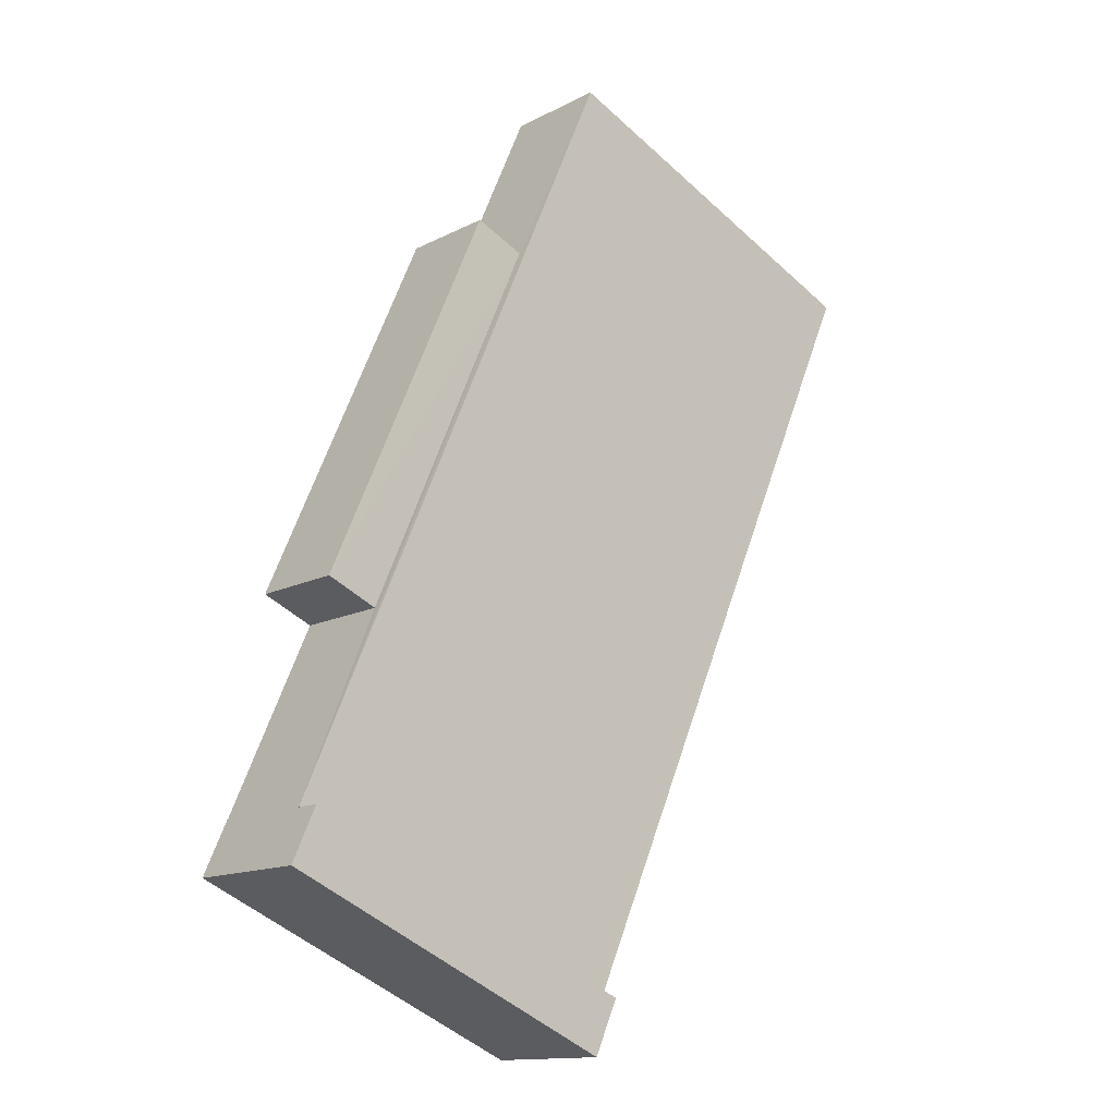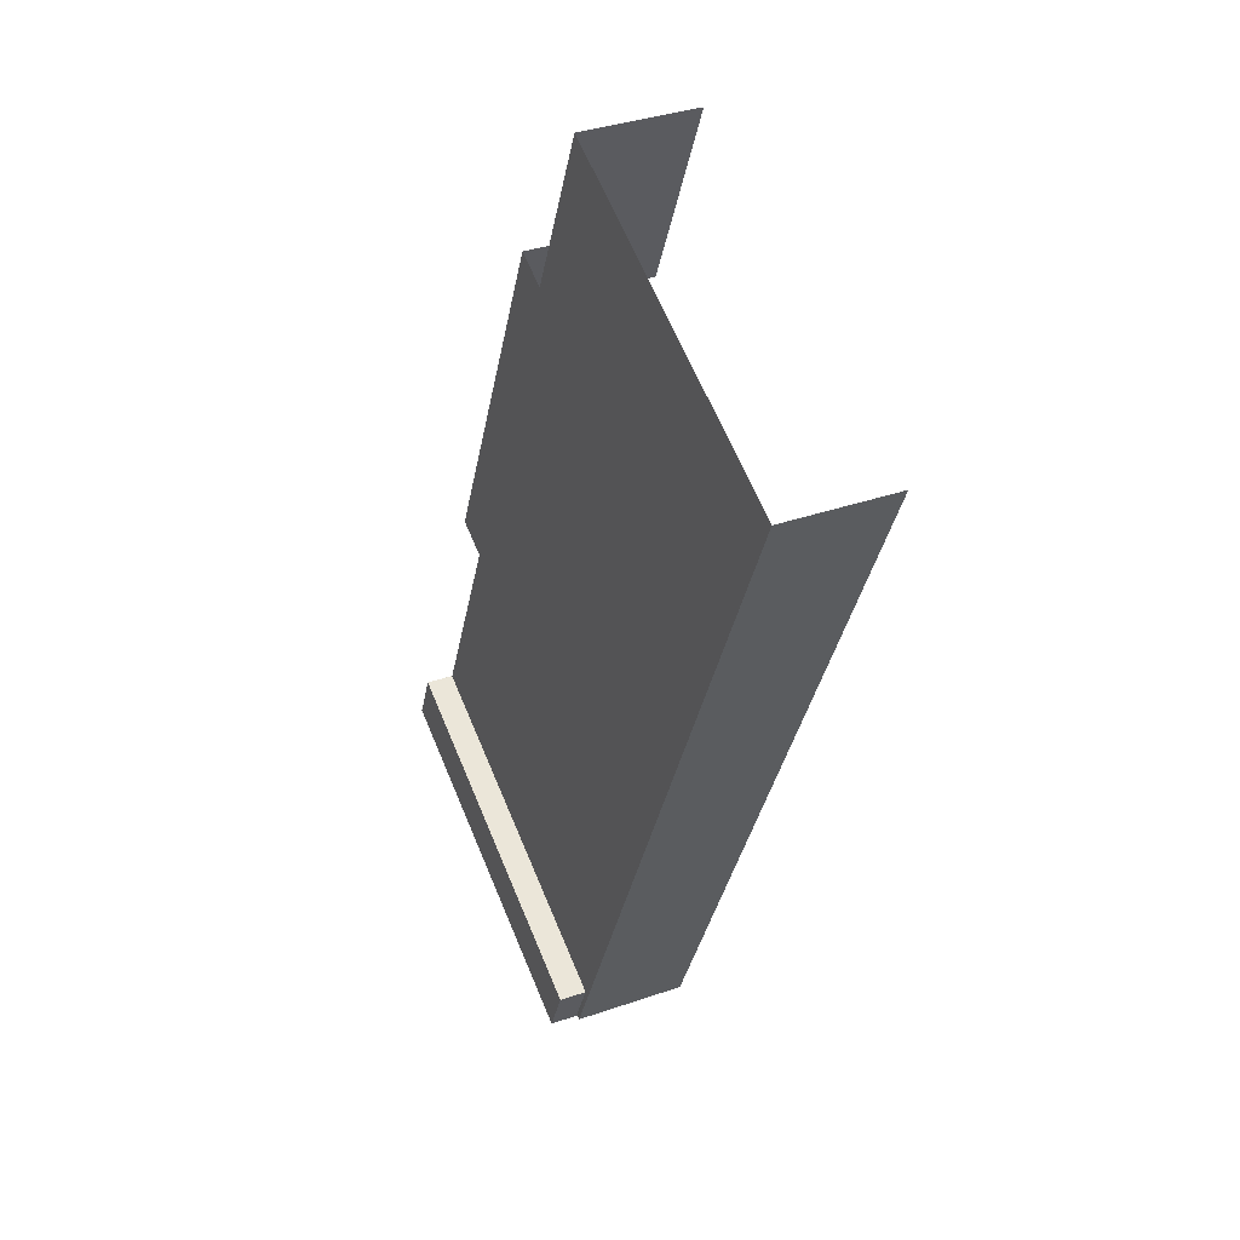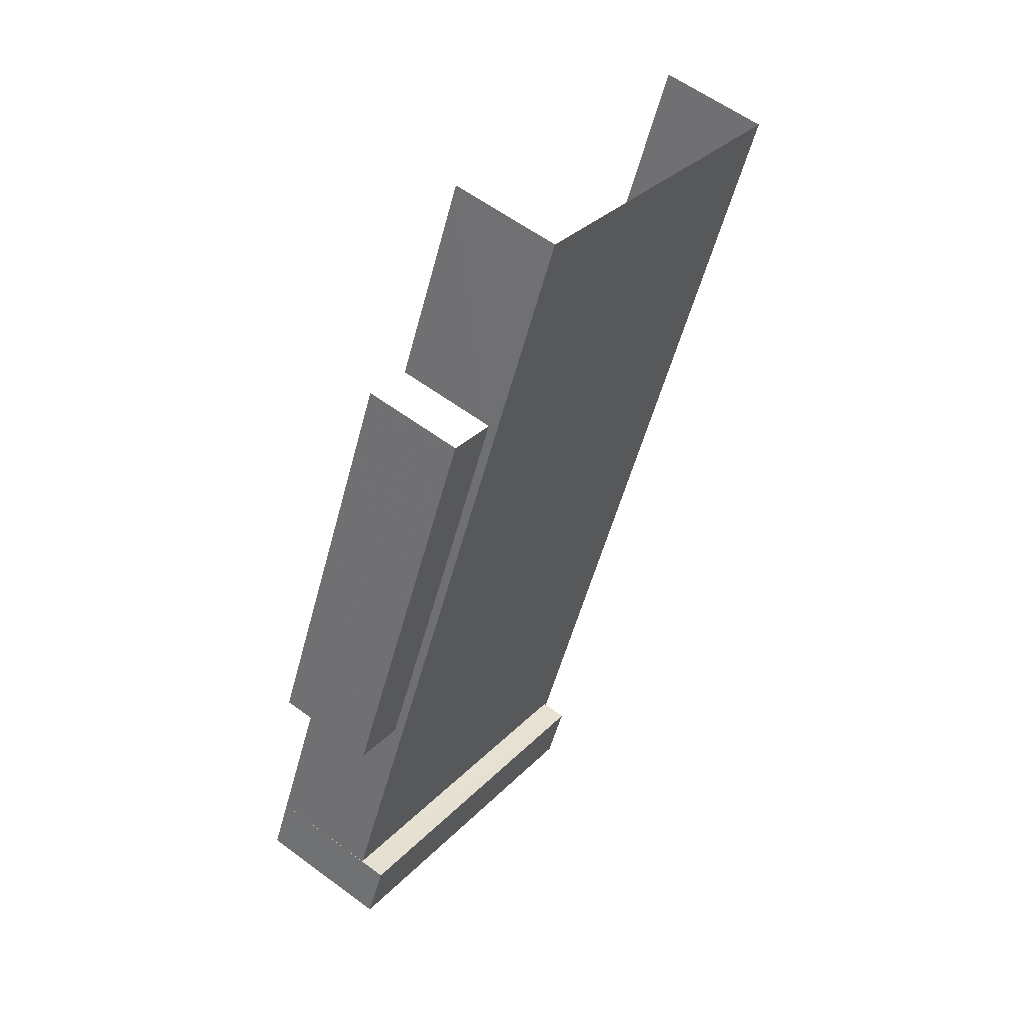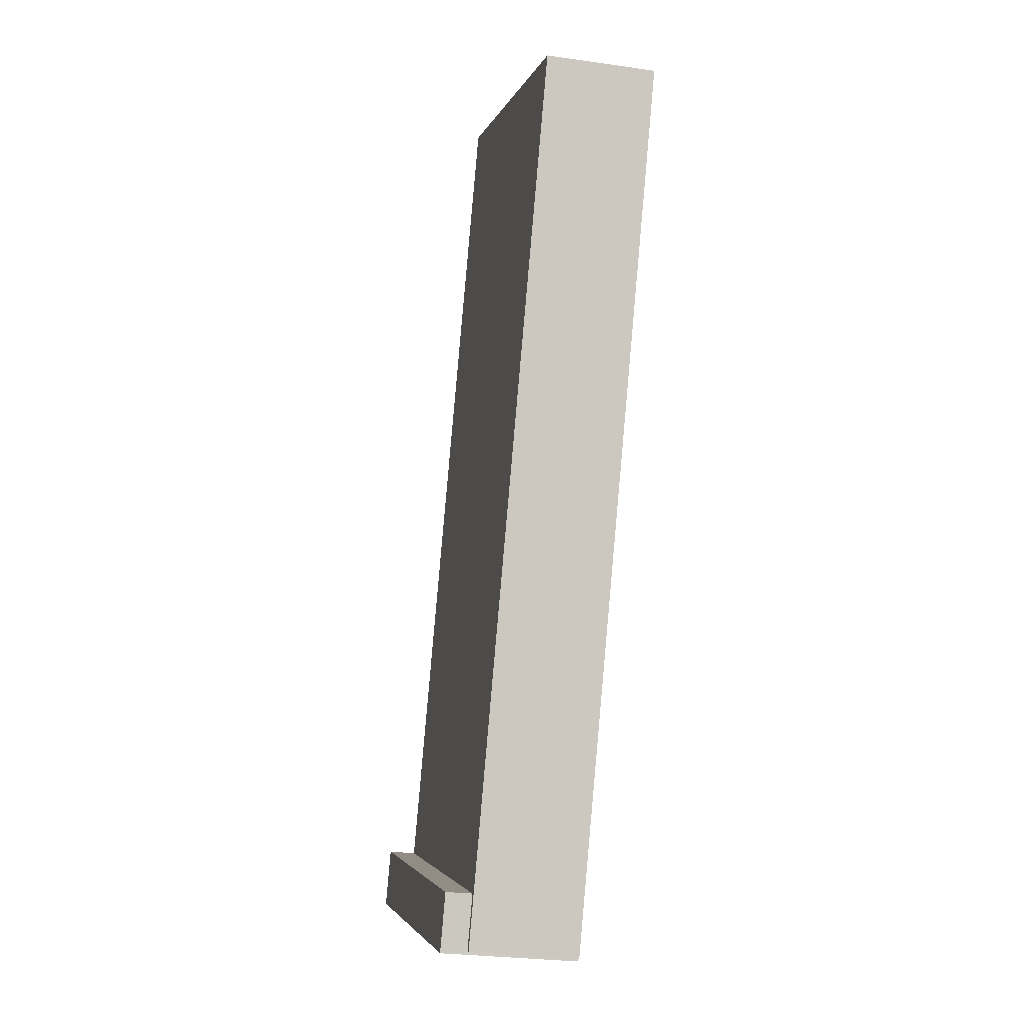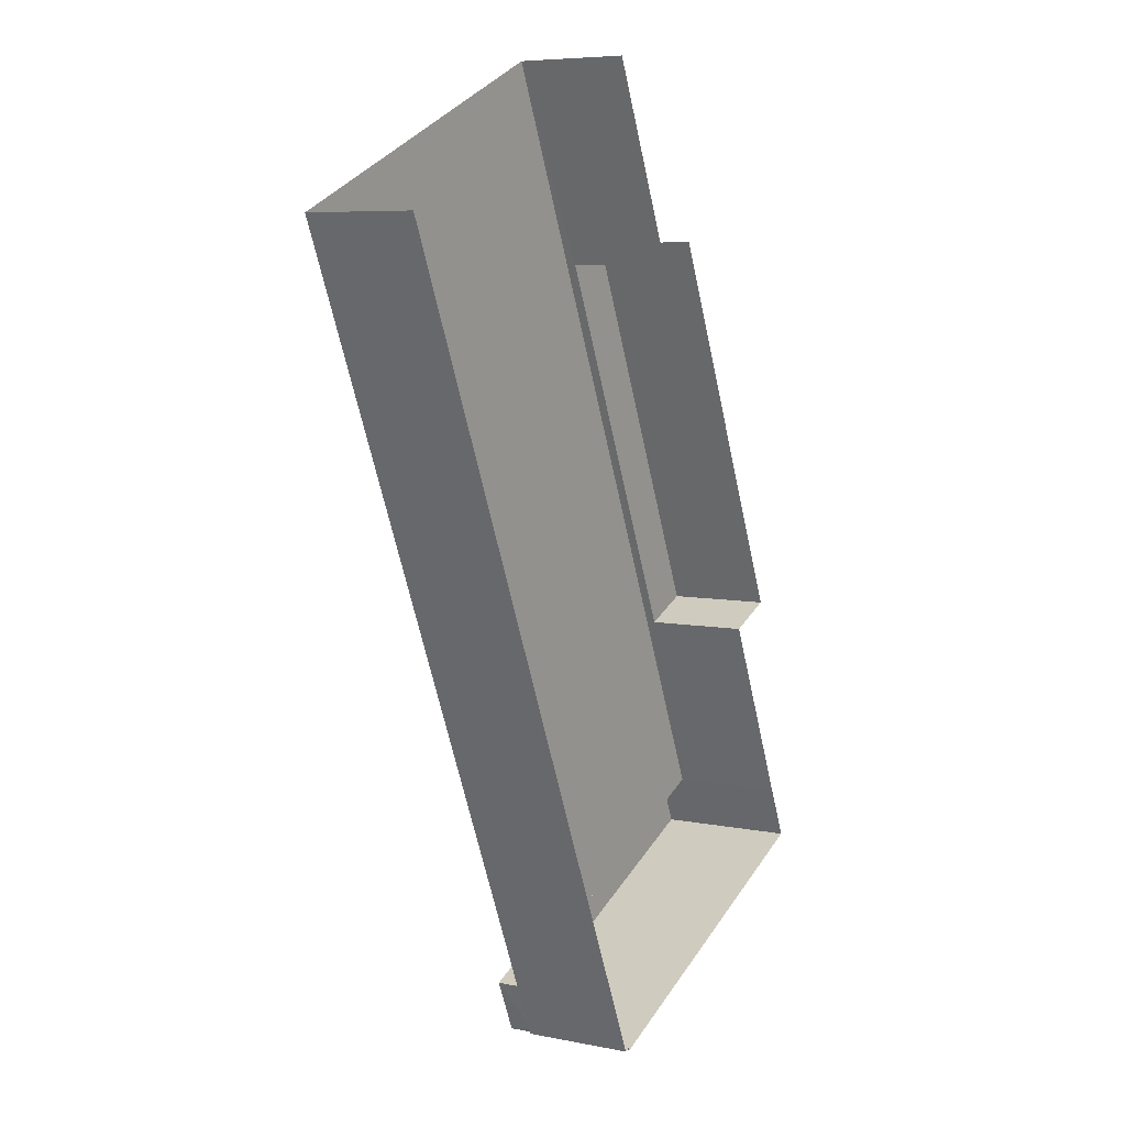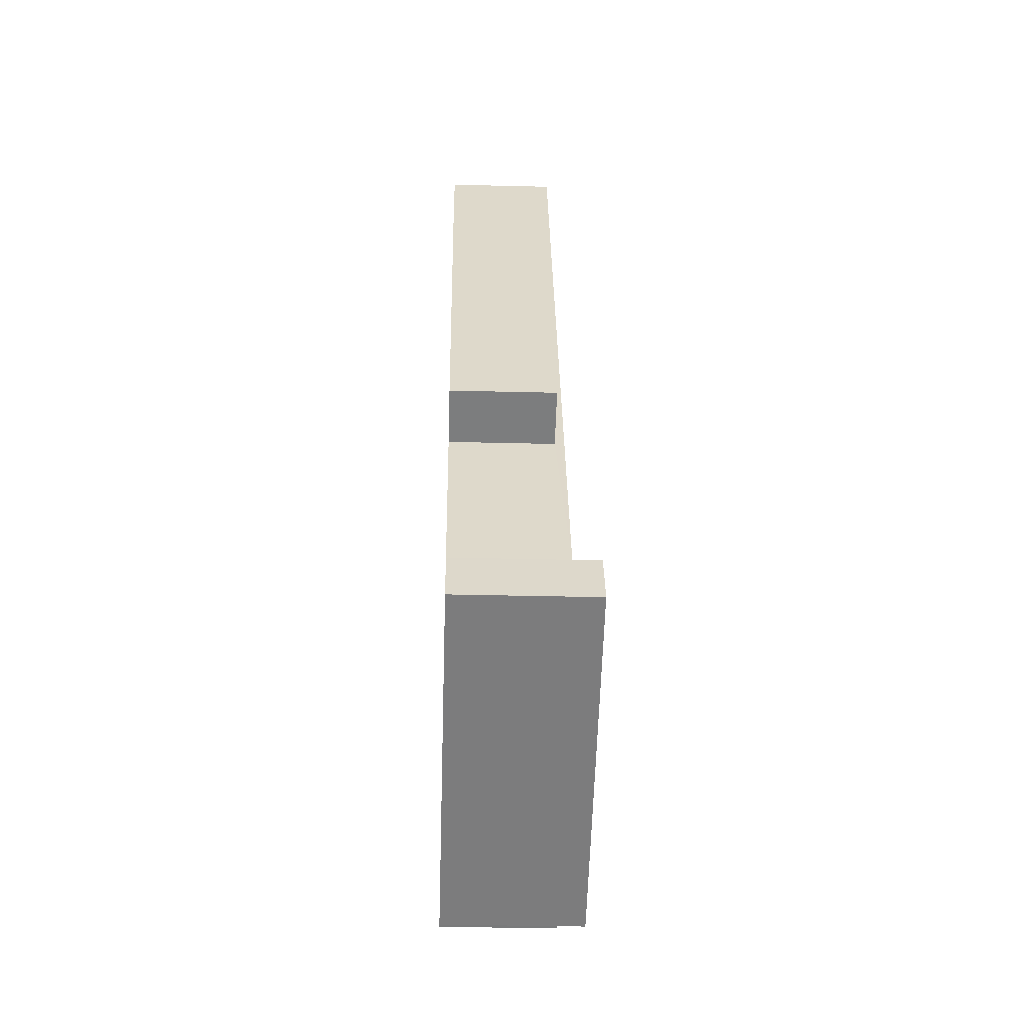
<metadata>
{"format":"obj","ext":"obj","renderer":"f3d","projection":"perspective","resolution":1024,"background":"white","views":[{"elev":-13.5,"azim":-40.6,"up":"+Y"},{"elev":36.2,"azim":65.6,"up":"+Y"},{"elev":58.6,"azim":-52.5,"up":"+Y"},{"elev":-27.2,"azim":77.5,"up":"+Y"},{"elev":6.7,"azim":121.0,"up":"+Y"},{"elev":-34.8,"azim":-91.9,"up":"+Y"}]}
</metadata>
<code>
v -2.239e+05 -1.279e+05 15.51
v -2.239e+05 -1.28e+05 15.51
v -2.239e+05 -1.28e+05 15.51
v -2.239e+05 -1.279e+05 15.51
v -2.239e+05 -1.279e+05 15.51
v -2.239e+05 -1.28e+05 15.51
v -2.239e+05 -1.28e+05 15.51
v -2.239e+05 -1.28e+05 15.51
v -2.239e+05 -1.279e+05 15.51
v -2.239e+05 -1.28e+05 15.51
v -2.239e+05 -1.28e+05 15.51
v -2.239e+05 -1.28e+05 15.51
v -2.239e+05 -1.279e+05 21.44
v -2.239e+05 -1.28e+05 21.44
v -2.239e+05 -1.279e+05 21.44
v -2.239e+05 -1.28e+05 21.44
v -2.239e+05 -1.28e+05 21.44
v -2.239e+05 -1.28e+05 21.44
v -2.239e+05 -1.28e+05 22.88
v -2.239e+05 -1.28e+05 22.88
v -2.239e+05 -1.28e+05 22.88
v -2.239e+05 -1.28e+05 22.88
v -2.239e+05 -1.279e+05 20.95
v -2.239e+05 -1.279e+05 20.95
v -2.239e+05 -1.28e+05 20.95
v -2.239e+05 -1.28e+05 20.95
f 1 2 3
f 4 1 5
f 6 7 8
f 2 6 3
f 9 5 10
f 11 12 8
f 10 5 3
f 3 6 12
f 5 1 3
f 12 6 8
f 15 1 4
f 13 15 4
f 5 9 24
f 23 5 24
f 13 14 15
f 15 14 16
f 13 17 14
f 16 14 18
f 19 20 21
f 19 22 20
f 23 24 25
f 26 23 25
f 15 2 1
f 15 16 2
f 3 25 10
f 3 26 25
f 7 18 20
f 20 18 21
f 7 6 18
f 21 18 14
f 3 12 26
f 12 17 26
f 5 23 4
f 23 17 13
f 26 17 23
f 4 23 13
f 22 11 8
f 22 19 11
f 6 2 16
f 18 6 16
f 24 9 10
f 25 24 10
f 20 8 7
f 20 22 8
f 12 11 17
f 11 19 17
f 17 21 14
f 17 19 21

</code>
